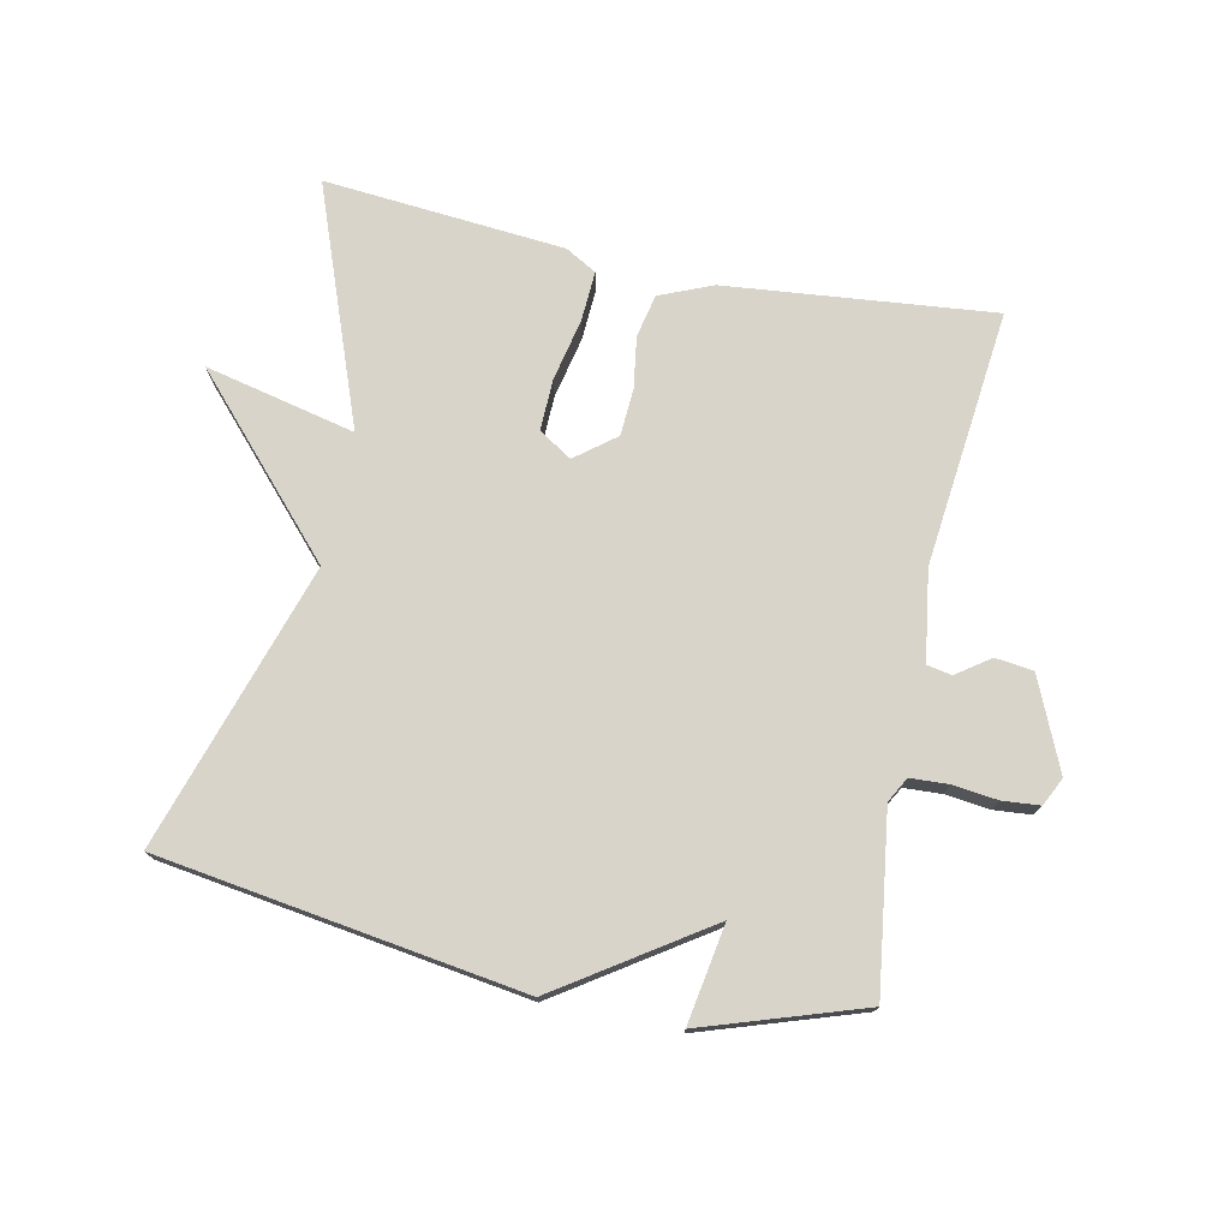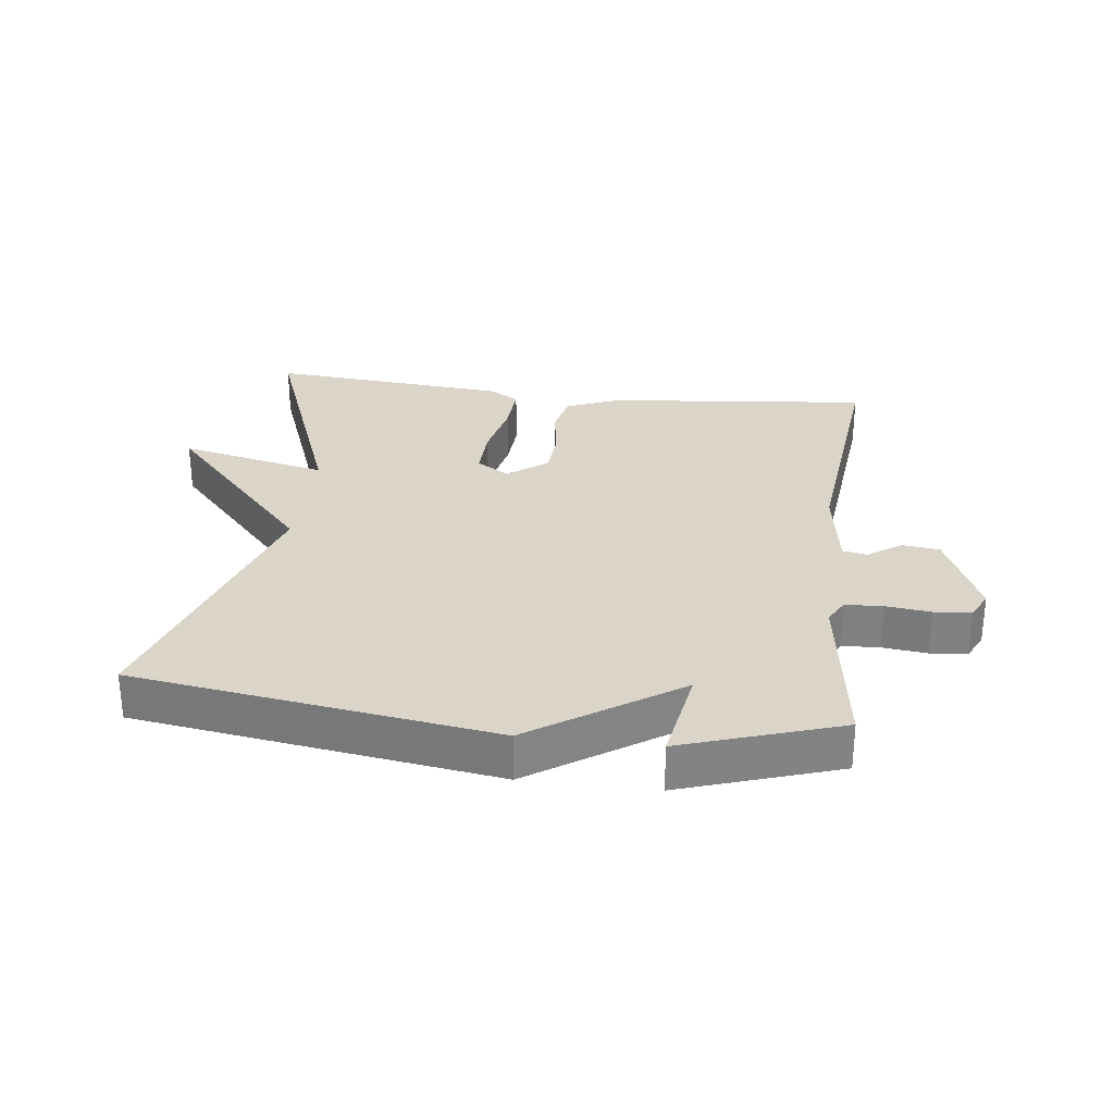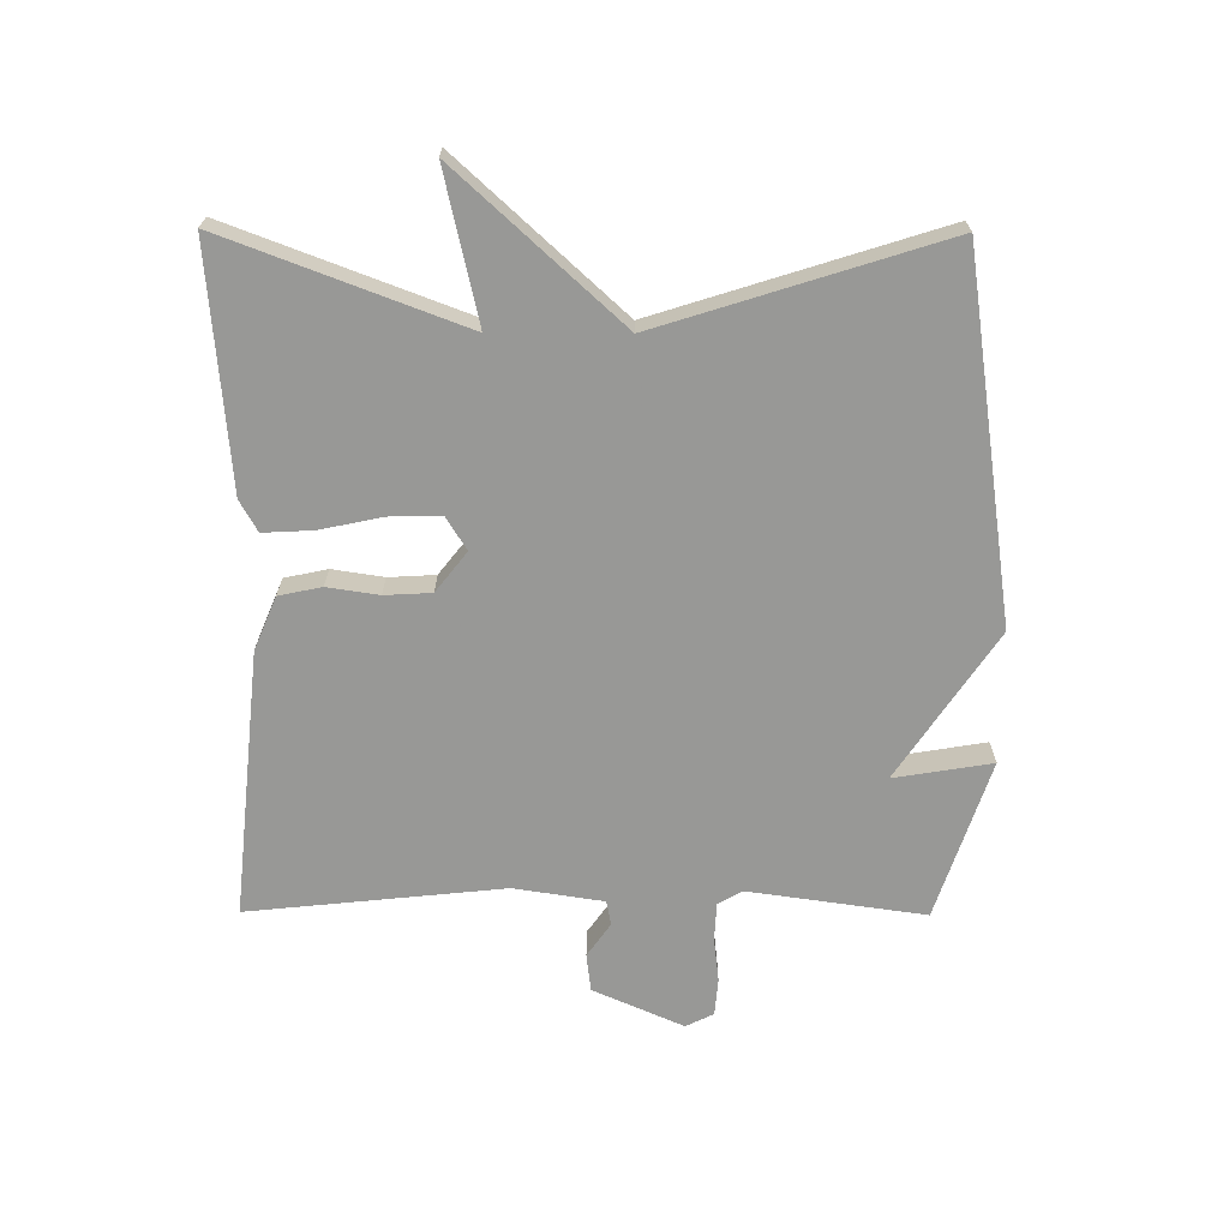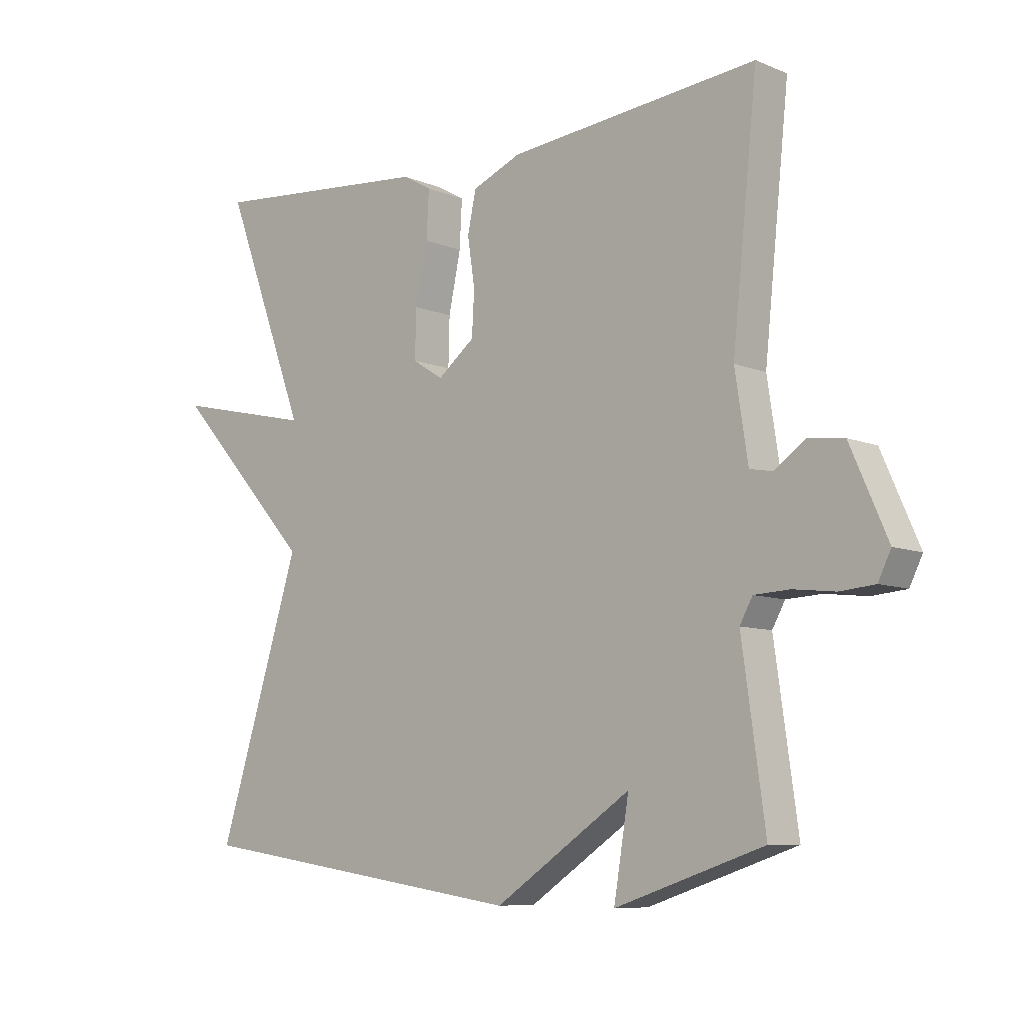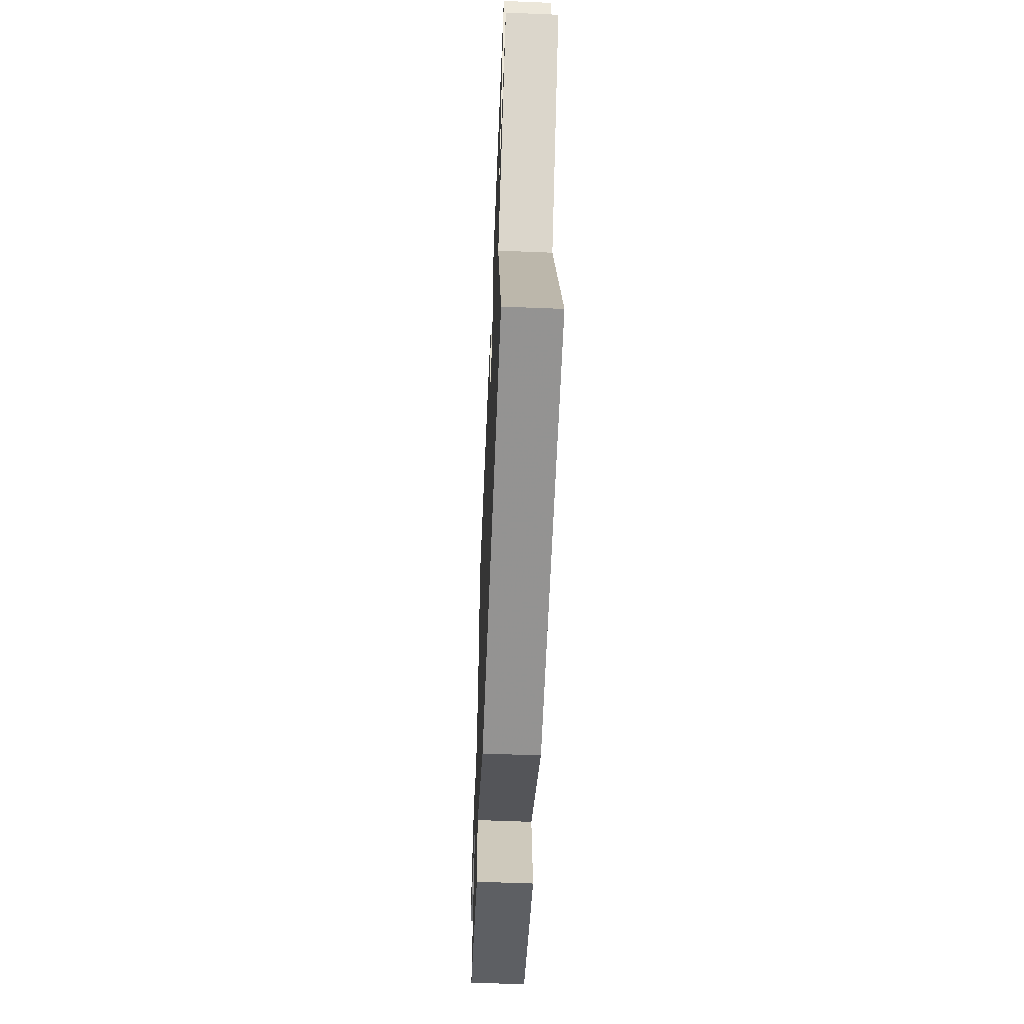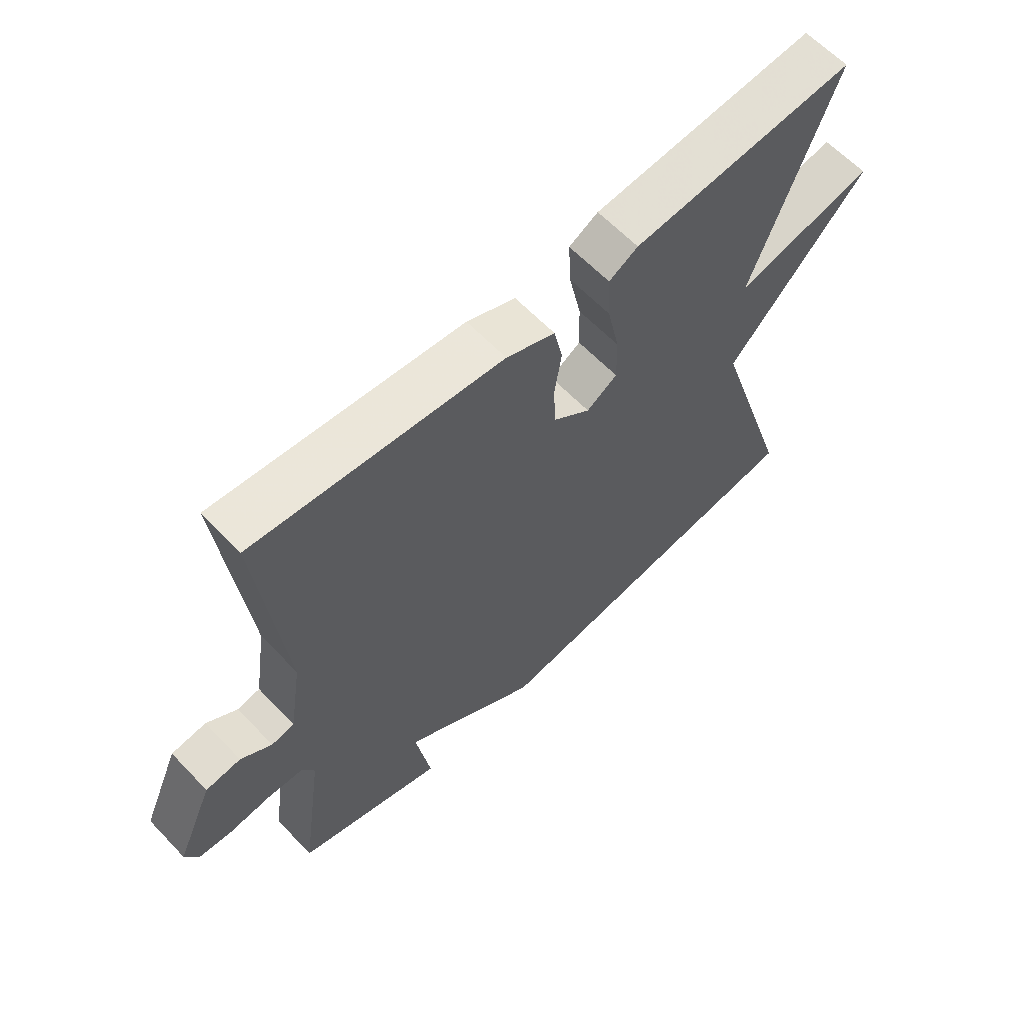
<metadata>
{"format":"obj","ext":"obj","renderer":"f3d","projection":"perspective","resolution":1024,"background":"white","views":[{"elev":74.9,"azim":-168.1,"up":"+Y"},{"elev":29.4,"azim":-173.0,"up":"+Y"},{"elev":-68.4,"azim":89.7,"up":"+Y"},{"elev":-8.2,"azim":-138.1,"up":"+Z"},{"elev":-58.4,"azim":87.6,"up":"+Z"},{"elev":62.2,"azim":-43.5,"up":"+Z"}]}
</metadata>
<code>
v 0.5 0.07 0.5
v 0.363 0.07 0.135
v 0.593 0.07 0.187
v 0.363 0.07 -0.065
v 0.5 0.07 -0.5
v -0.056 0.07 -0.581
v -0.281 0.07 -0.43
v -0.256 0.07 -0.581
v -0.5 0.07 -0.5
v -0.462 0.07 -0.229
v -0.483 0.07 -0.191
v -0.541 0.07 -0.188
v -0.61 0.07 -0.196
v -0.667 0.07 -0.191
v -0.688 0.07 -0.148
v -0.627 0.07 -0.009
v -0.569 0.07 -0.002
v -0.518 0.07 -0.038
v -0.48 0.07 -0.031
v -0.459 0.07 0.107
v -0.5 0.07 0.5
v -0.09 0.07 0.458
v -0.009 0.07 0.424
v 0.005 0.07 0.358
v -0.007 0.07 0.279
v -0.003 0.07 0.207
v 0.058 0.07 0.159
v 0.109 0.07 0.191
v 0.107 0.07 0.27
v 0.087 0.07 0.365
v 0.083 0.07 0.442
v 0.131 0.07 0.469
v 0.5 0 0.5
v 0.363 0 0.135
v 0.593 0 0.187
v 0.363 0 -0.065
v 0.5 0 -0.5
v -0.056 0 -0.581
v -0.281 0 -0.43
v -0.256 0 -0.581
v -0.5 0 -0.5
v -0.462 0 -0.229
v -0.483 0 -0.191
v -0.541 0 -0.188
v -0.61 0 -0.196
v -0.667 0 -0.191
v -0.688 0 -0.148
v -0.627 0 -0.009
v -0.569 0 -0.002
v -0.518 0 -0.038
v -0.48 0 -0.031
v -0.459 0 0.107
v -0.5 0 0.5
v -0.09 0 0.458
v -0.009 0 0.424
v 0.005 0 0.358
v -0.007 0 0.279
v -0.003 0 0.207
v 0.058 0 0.159
v 0.109 0 0.191
v 0.107 0 0.27
v 0.087 0 0.365
v 0.083 0 0.442
v 0.131 0 0.469
f 32 1 2
f 31 32 2
f 30 31 2
f 29 30 2
f 28 29 2
f 27 28 2
f 23 24 25
f 22 23 25
f 21 22 25
f 20 21 25
f 19 20 25 26
f 16 17 18
f 15 16 18
f 14 15 18
f 13 14 18
f 12 13 18
f 11 12 18 19
f 19 26 27
f 11 19 27
f 10 11 27
f 7 8 9 10
f 7 10 27
f 6 7 27
f 5 6 27
f 4 5 27
f 4 27 2
f 2 3 4
f 34 33 64
f 34 64 63
f 34 63 62
f 34 62 61
f 34 61 60
f 34 60 59
f 57 56 55
f 57 55 54
f 57 54 53
f 57 53 52
f 58 57 52 51
f 50 49 48
f 50 48 47
f 50 47 46
f 50 46 45
f 50 45 44
f 51 50 44 43
f 59 58 51
f 59 51 43
f 59 43 42
f 42 41 40 39
f 59 42 39
f 59 39 38
f 59 38 37
f 59 37 36
f 34 59 36
f 36 35 34
f 1 33 34 2
f 2 34 35 3
f 3 35 36 4
f 4 36 37 5
f 5 37 38 6
f 6 38 39 7
f 7 39 40 8
f 8 40 41 9
f 9 41 42 10
f 10 42 43 11
f 11 43 44 12
f 12 44 45 13
f 13 45 46 14
f 14 46 47 15
f 15 47 48 16
f 16 48 49 17
f 17 49 50 18
f 18 50 51 19
f 19 51 52 20
f 20 52 53 21
f 21 53 54 22
f 22 54 55 23
f 23 55 56 24
f 24 56 57 25
f 25 57 58 26
f 26 58 59 27
f 27 59 60 28
f 28 60 61 29
f 29 61 62 30
f 30 62 63 31
f 31 63 64 32
f 32 64 33 1

</code>
